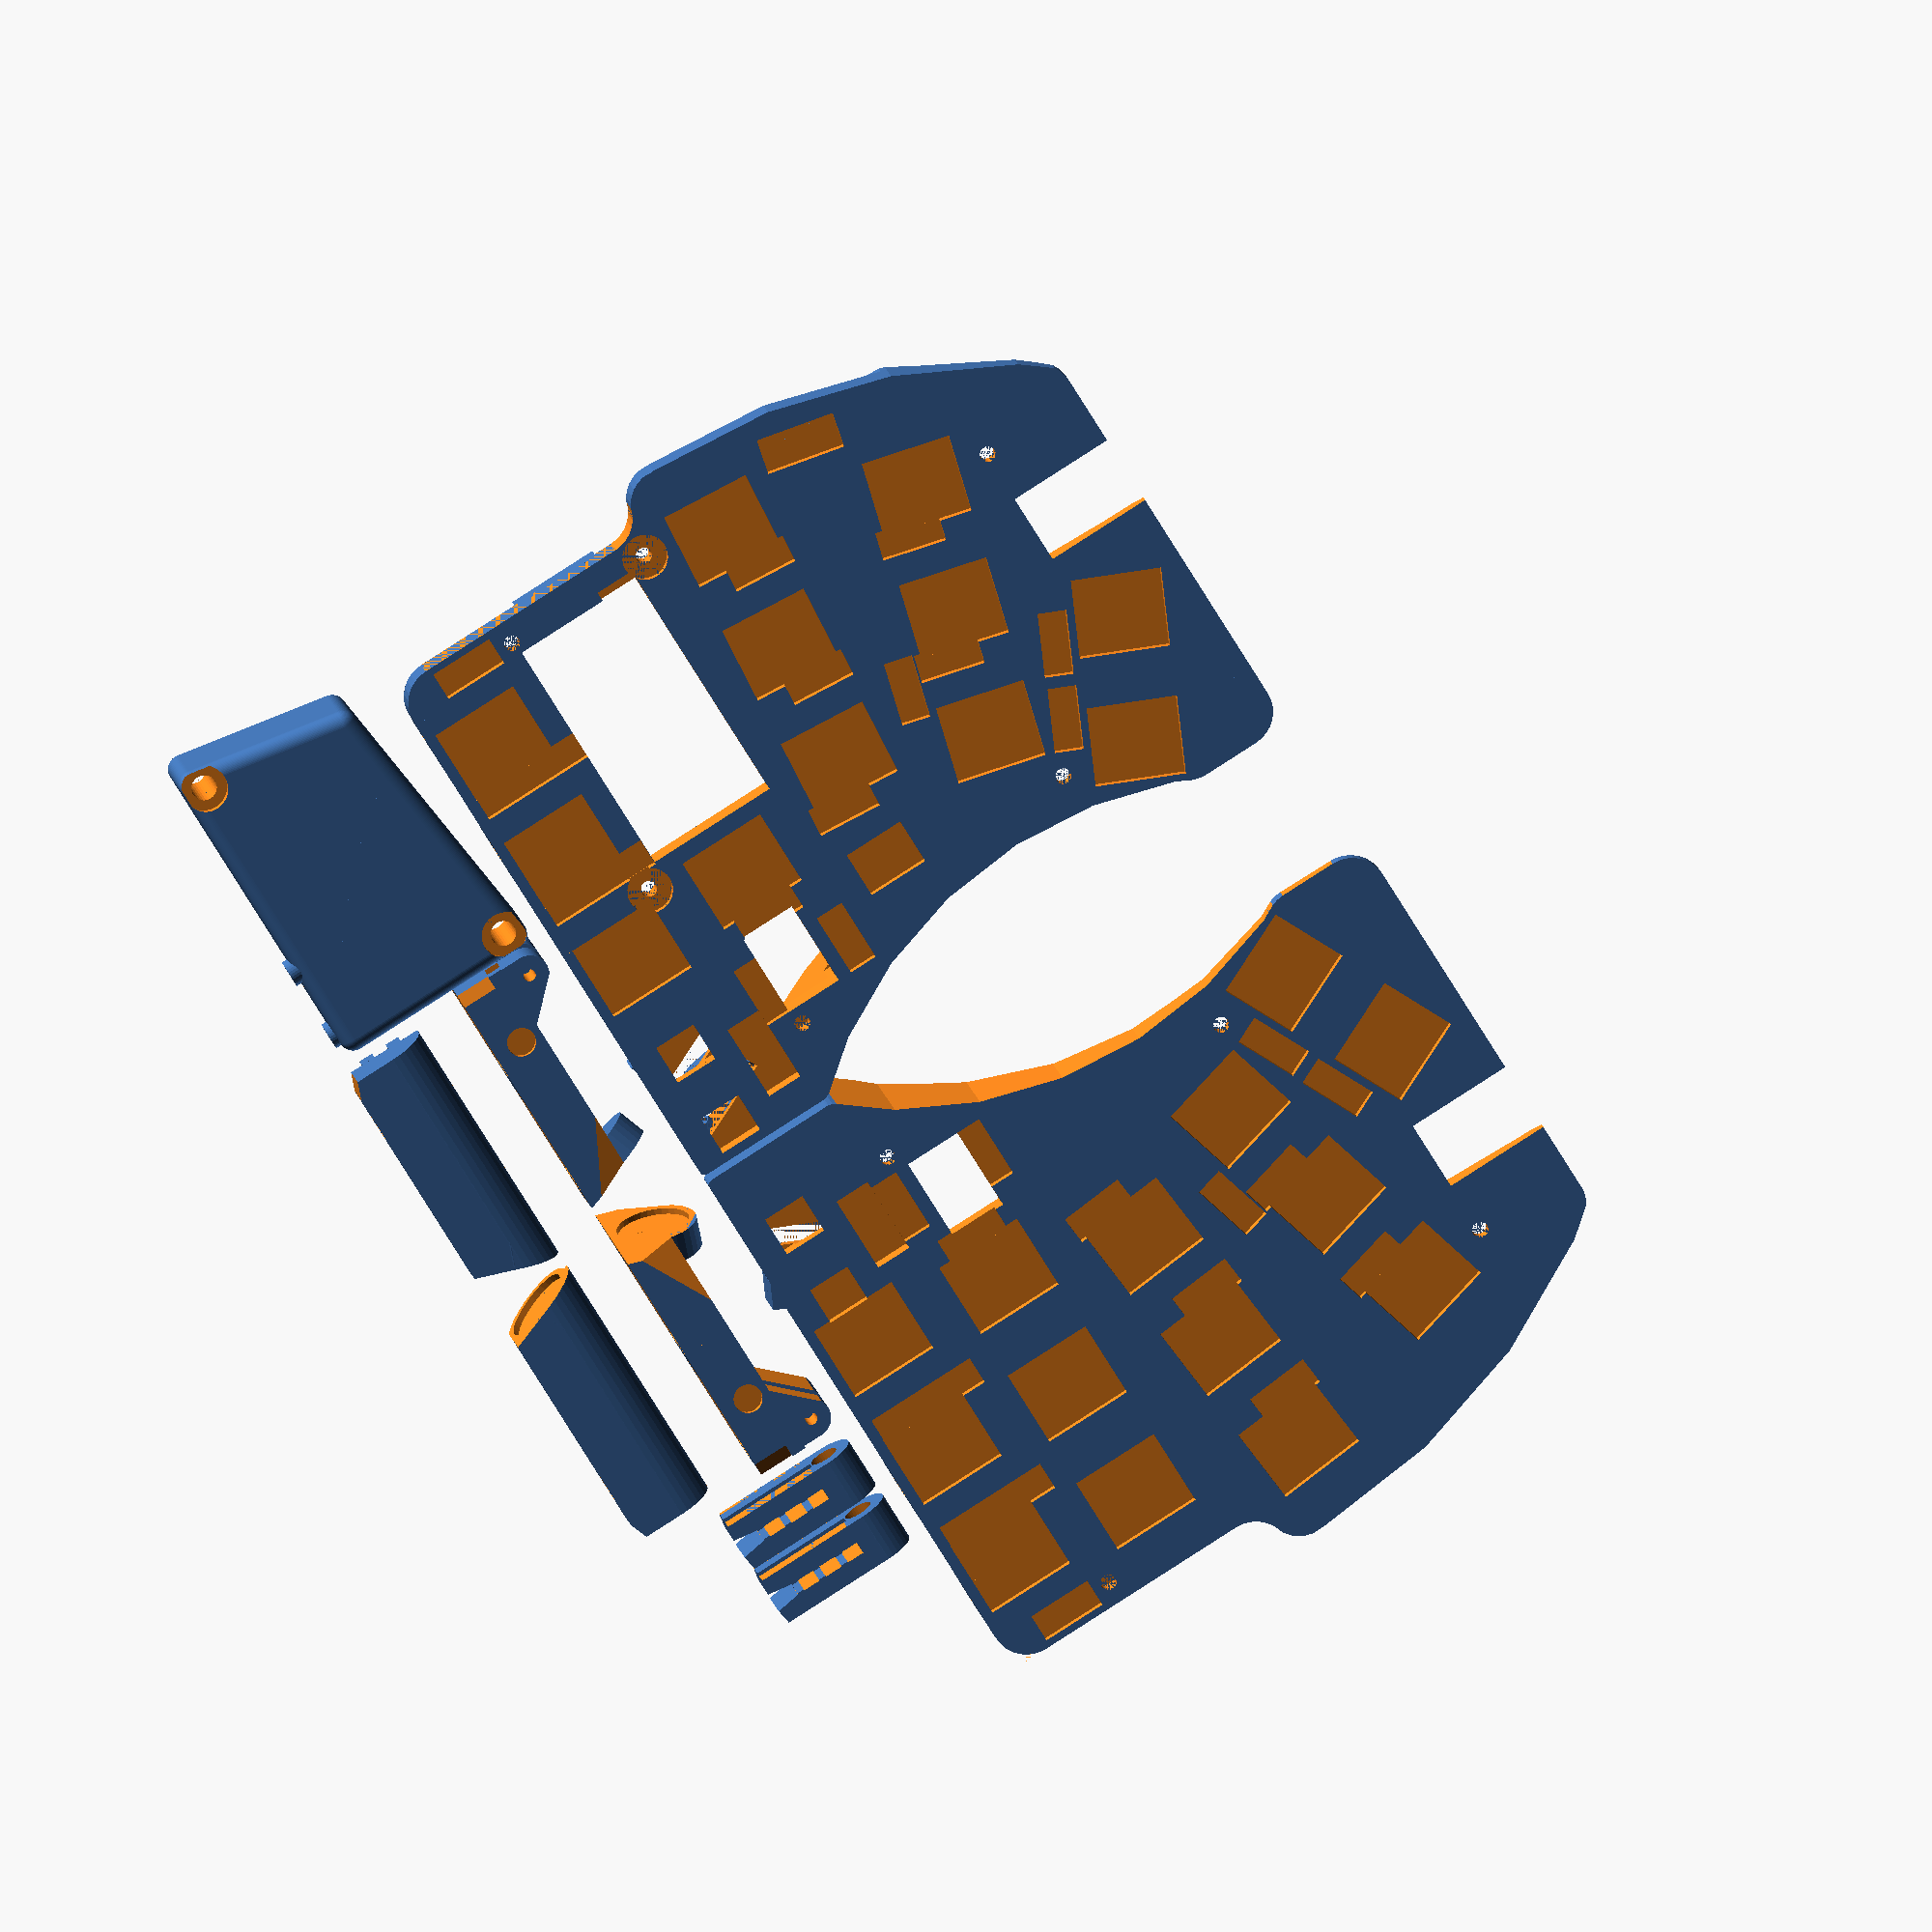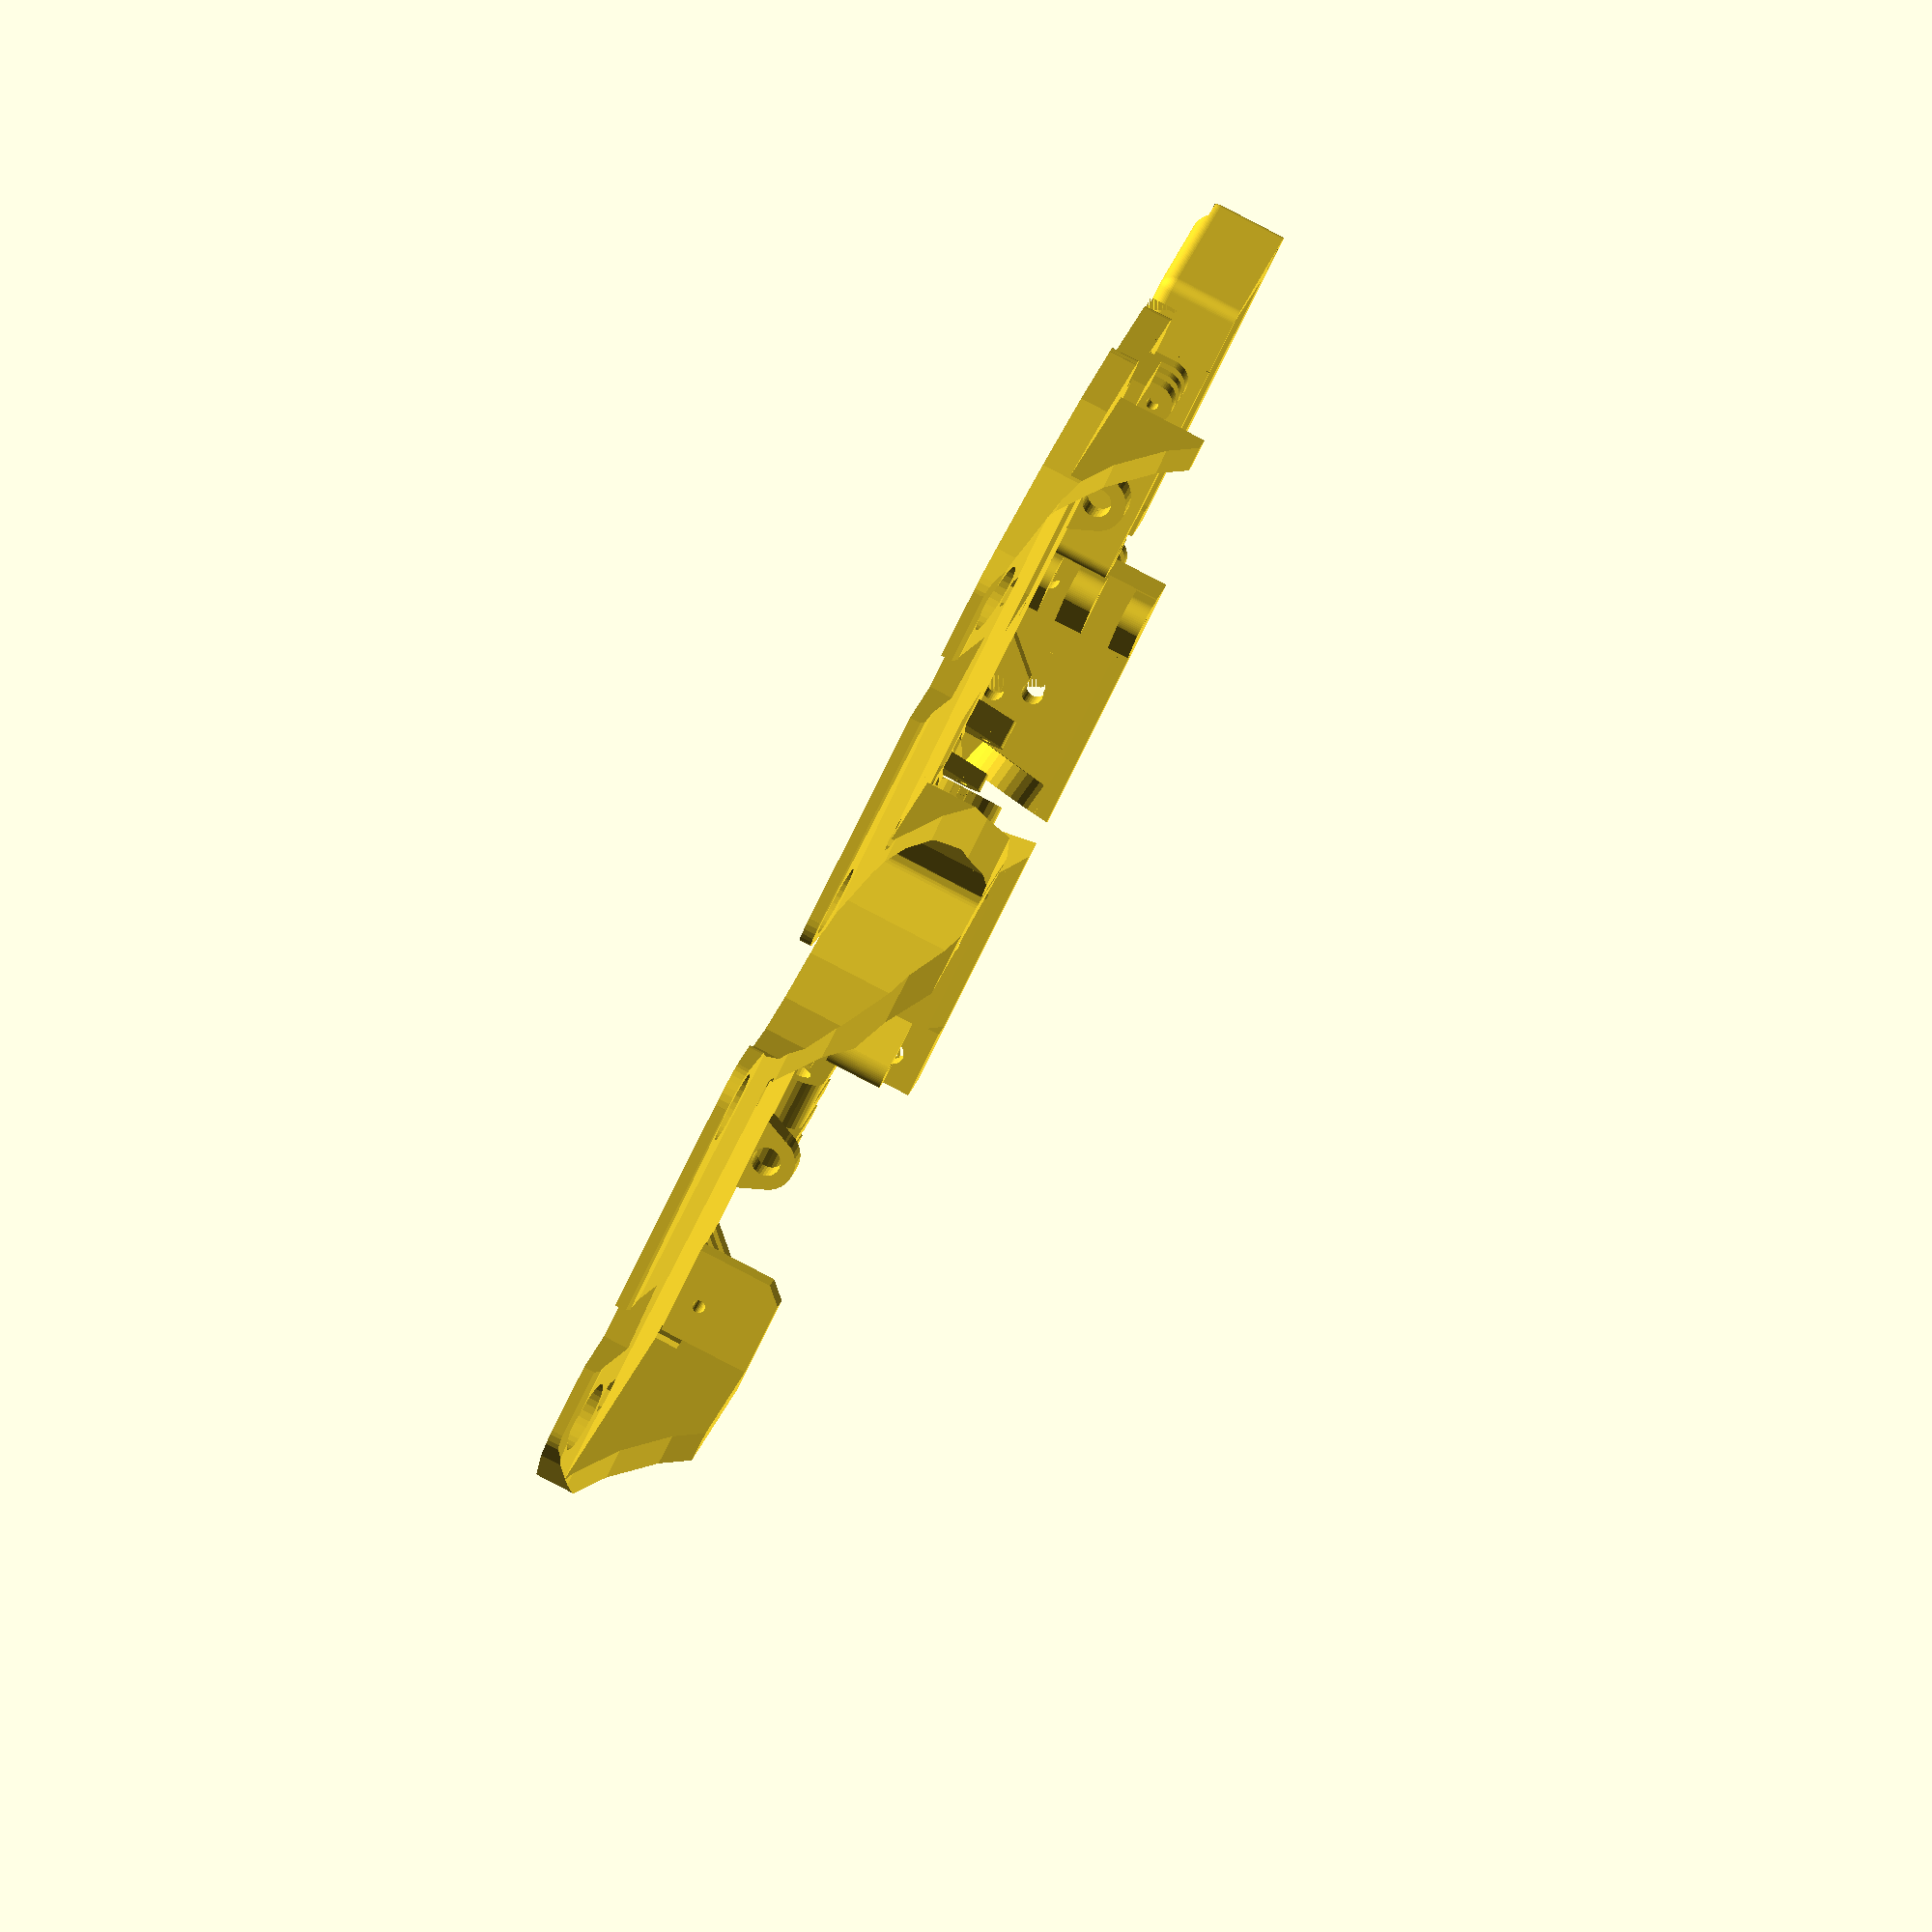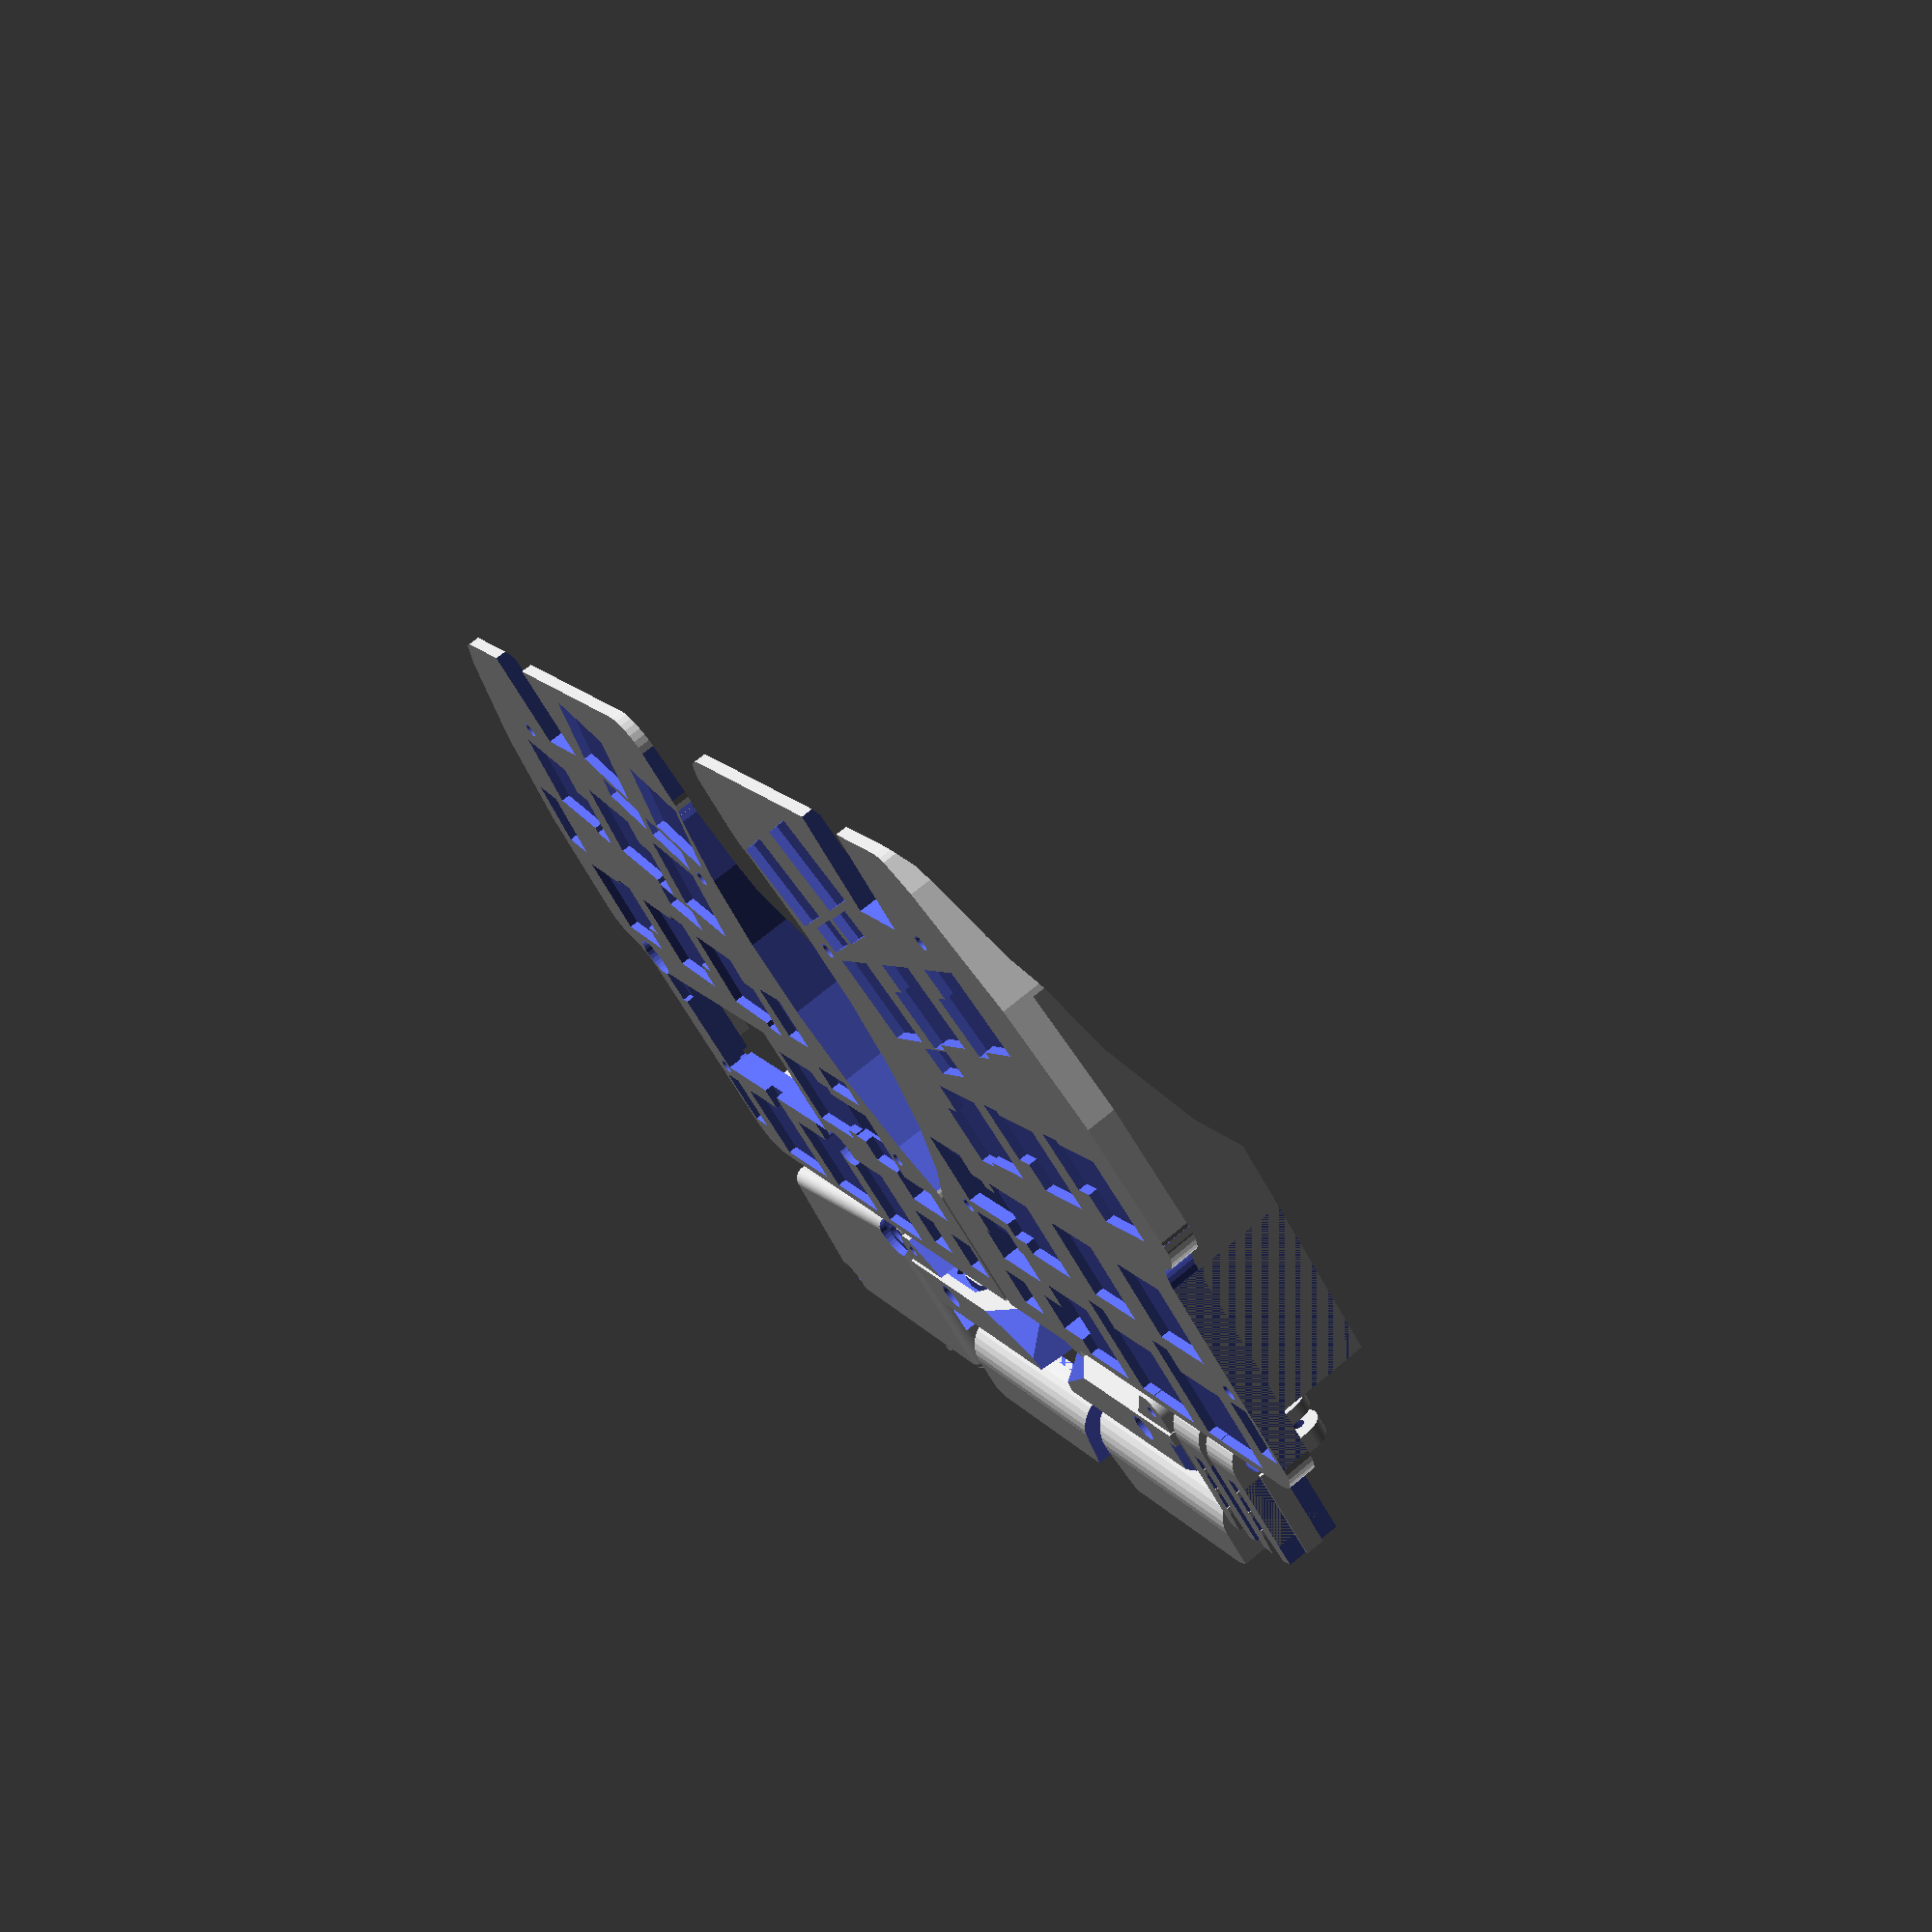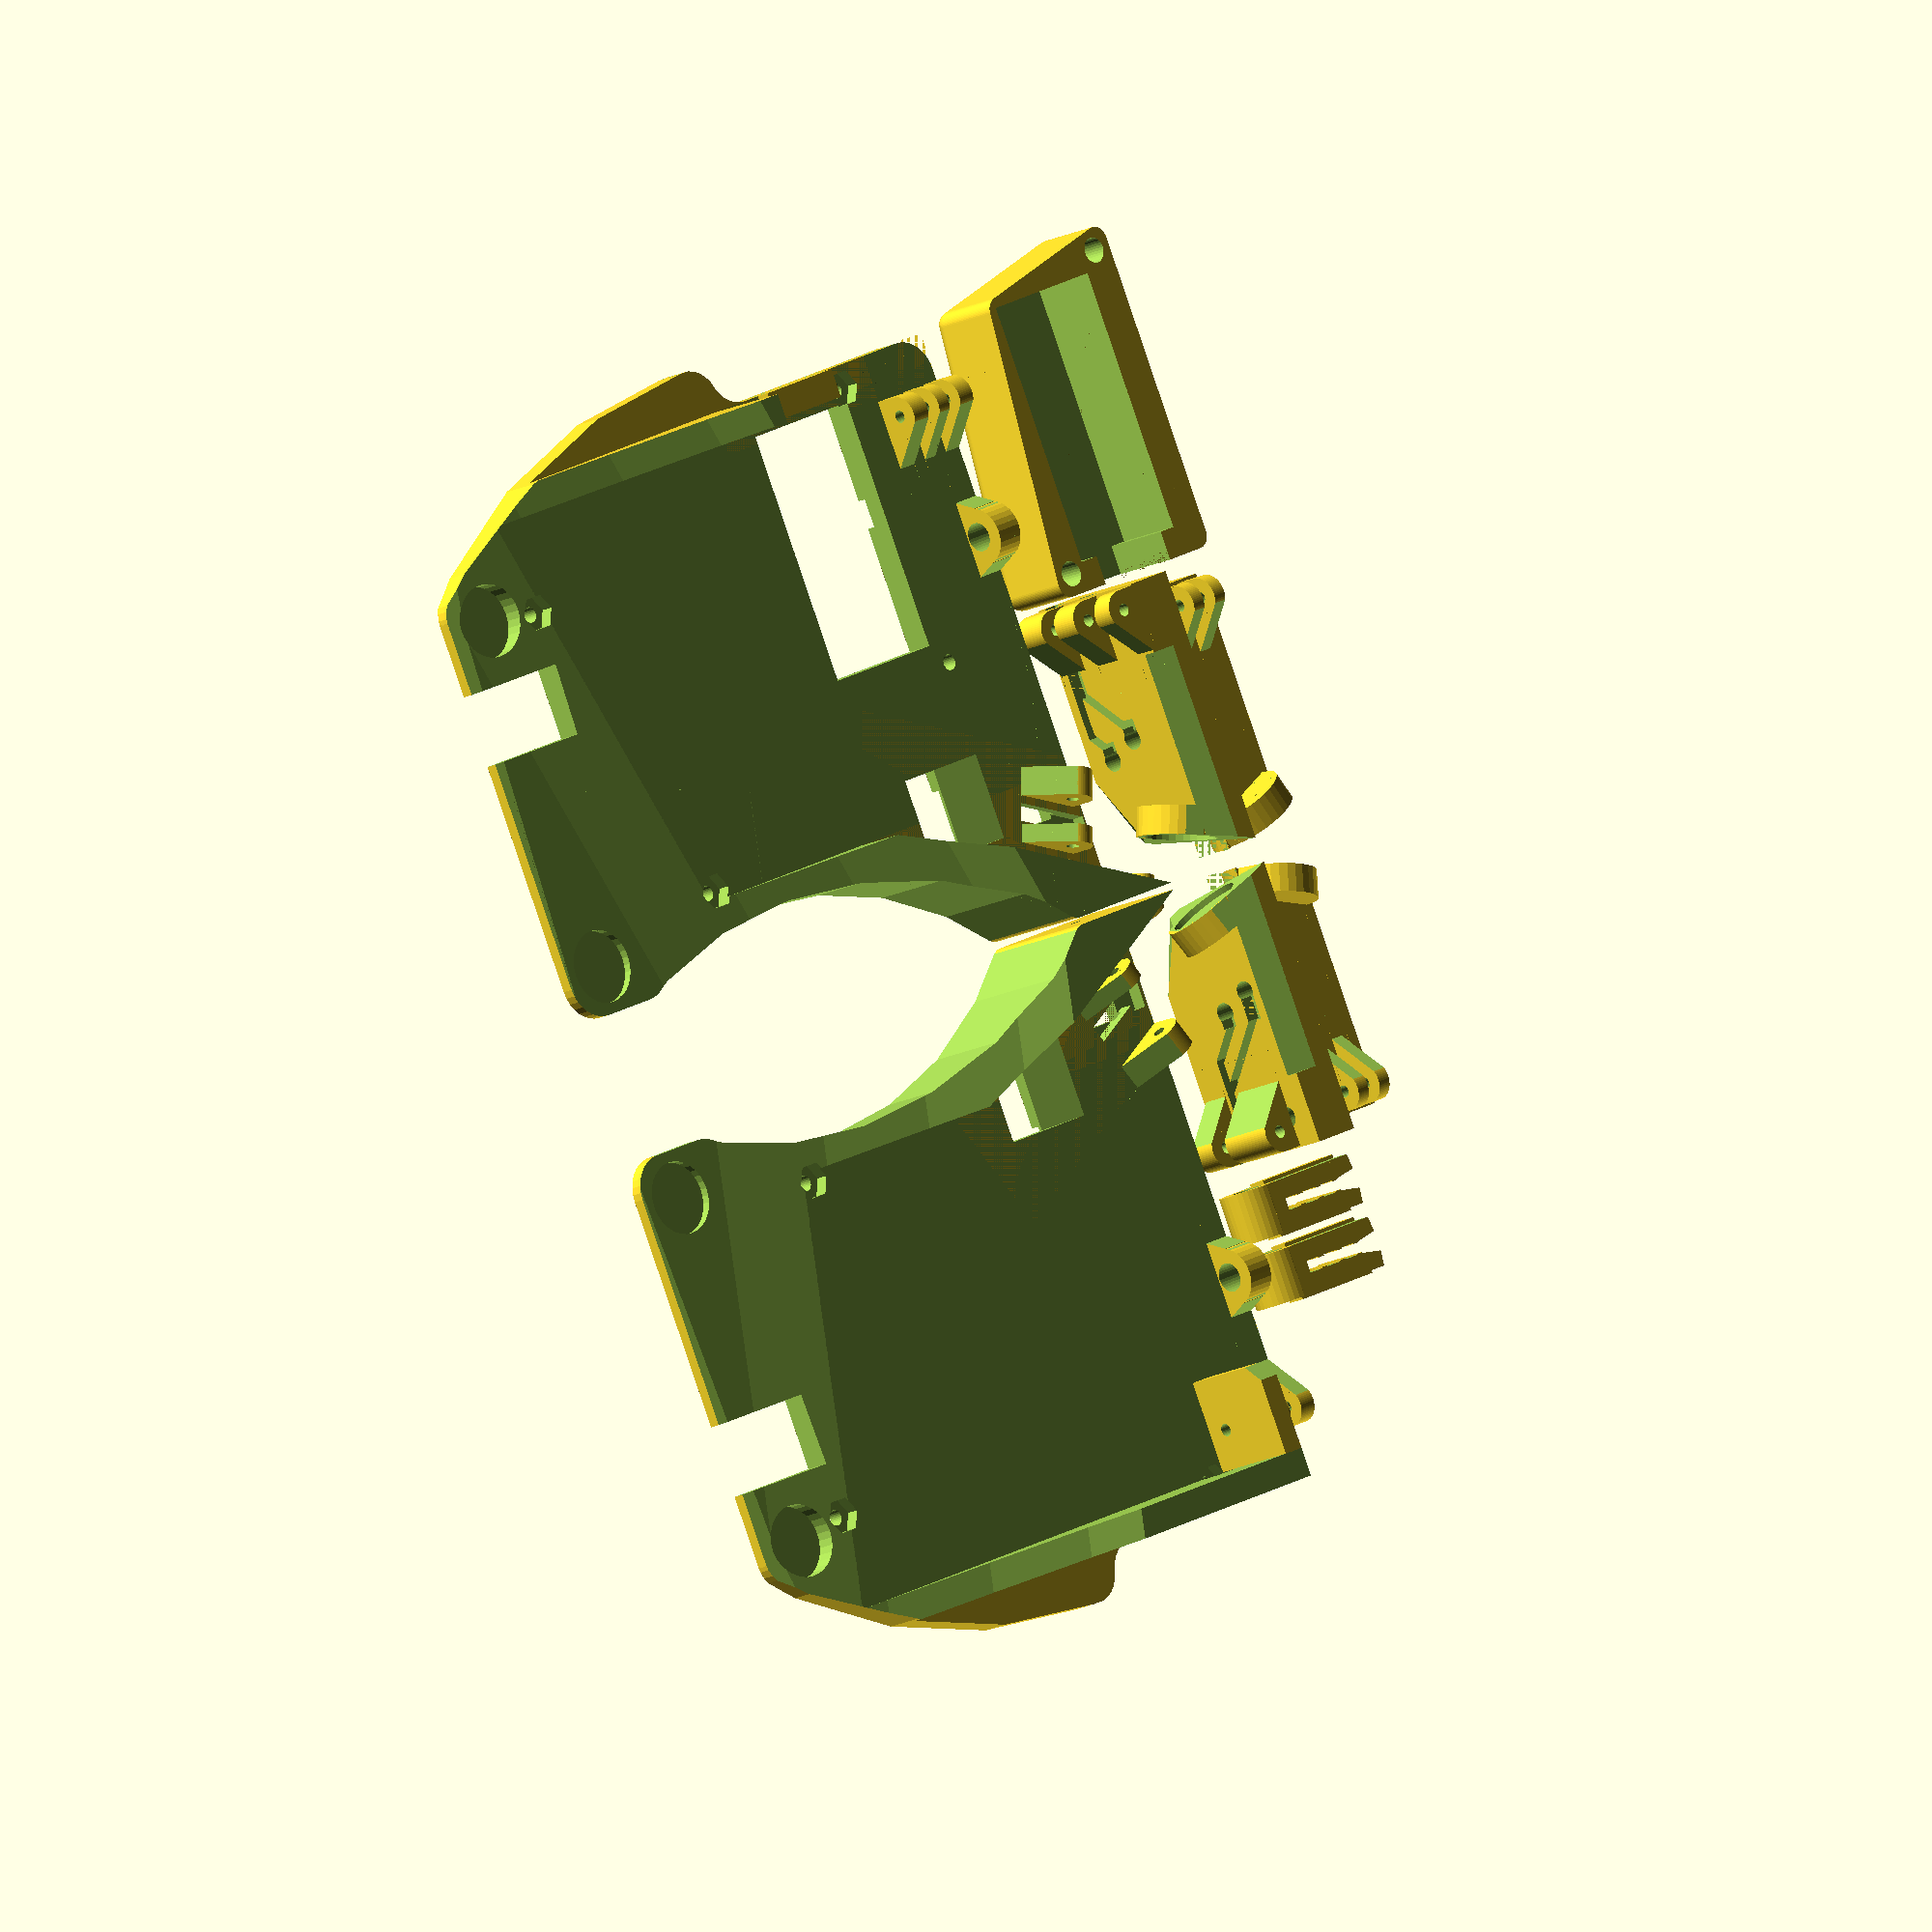
<openscad>
$fn= $preview ? 32 : 128;        // render more accurately than preview
segments = $preview ? 32 : 512;  // render some curves more accurately still

// VARIABLES DEFINING WHAT TO BUILD (and where)
RIGHT = true;             // whether to print right side components
LEFT  = true;             // whether to print left side components
MAIN  = true;             // whether to print main stand
THUMB = "print";          // "print", "inplace", "folded"
LEG   = "print";          // "print", "inplace", "folded"
MCU   = "print";          // "print", "inplace"
CLIP  = true;             // whether to print string clip
FINAL = true;             // Don't render everything when false!

switchHoleSide = 14.5;    // size of square hole in mm
switchClipSide = 13.8;    // size of square hole in mm
switchClipDepth = 1.3;    // thickness of clips on switches
switchHoleDepth = 2.2;    // depth of switch hole
switchAngle = [0, 0, 25]; // angle to rotate thumb switches
keyHeight = 18;           // space devoted to each key
keyWidth = 19;
keyFromTop = 3;           // distance of key from top of block
keyFromBottom = 1;        // distance of key from bottom of block

keyMinDepth = 5;          // minimum depth of key (and of top support)
topThickness = 4;         // thickness of top

screwDiameter = 2.2;      // diameter of screws
screwHeadDiameter = 6.3;  // diameter of screw head
screwHeadThickness = 1.1; // thickness of screw head
screwLength = 6;          // length of screw shaft
pcbThickness = 1.6;       // thickness of PCB
nutThickness = 1.2;       // thickness of nut
nutDiameter = 5.08;       // diameter of nut, point to point (actually 5.0mm)
standoffDiameter = 3.2;   // diameter of standoff
standoffHeight = 10;      // height needed for MCU under stand

hingeGap = .1;            // gap between hinges
hingeDia = 5.5;
hingeHoleDia = 1.7277;    // = 14 gauge (use copper wire): 1.6277mm

bumperDia = 12.1;         // Diameter of bumpers + 2.1mm

keyboardLength = 106;     // length of keyboard to front surface of thumb
legLengthFudge = 1.5;     // extra length added to back leg (to compensate for warped print)
raiseThumbBlock = .2;     // Amount thumb block gets raised by hinge
thumbBlockThickness = 7;  // thickness of thumb block
thumbWireDiameter = 1.25; // diameter of wires used to connect thumb switches

stringHoleRadius = 2;     // radius of hole for string
stringHoleThickness = topThickness;  // thickness of string holder
stringHolderLength = 3;   // length of string holder attached to top

archAngle = 15;           // angle of rotation of arch under keys
archFudge = 12;           // amount to move arch left

niceNanoSize = [18.5, 36];   // dimensions of nice!nano cutout; nicenano: 18 mm wide by 34 long
MCUCoverTopThickness = 1.5;  // thickness of top cover for MCU cover
MCUCoverWallThickness = 1 + (standoffDiameter + screwHeadDiameter) / 2;
MCUCoverSize = [niceNanoSize.x + MCUCoverWallThickness * 2,  // dimensions of MCU cover
             niceNanoSize.y + MCUCoverWallThickness + .6,
             standoffHeight + MCUCoverTopThickness];
MCUCoverScrewOffset = screwHeadDiameter / 2;
usbHoleSize = [13, 10, 8]; // Size of hole for USB plug

// Locking Bumps
lockBumpSize = .8;         // how much locking bump projects out
lockBumpRadius = 2;        // size of cylinder for locking bump

// CLIP VARIABLS
clipThickness = 7.0;       // Thickness of clip in mm
clipToothDepth = .15;      // thickness of tooth at front of slot
clipToothWidth = 1;        // thickness of front teeth
clipSlotDepth = 1.7;       // depth of slot; PCB is 1.6mm
clipSlotLength = 14;       // length of slot
clipSlotGap = 0.5;         // gap between slot and string hole
clipTipAngle = 9;          // angle of opening of slot
clipTipLength = 3.5;       // length of (angled) tip
clipRidgeHeight = 0.5;     // height of ridge above and below
clipWidth = stringHoleRadius * 4;  // width of clip
clipRidgeWidth = clipWidth/3;      // width of ridge on top and bottom

// PCB Coordinates
PCBTopPoint = 72.07;       // Top y-coord on PCB
PCBBottomPoint = 159.79;   // Bottom y-coord on PCB
PCBTopEdge = 78.63;        // y-coord of top edge of PCB
PCBLeftPoint = 81.0;       // x-coord of left-most point on PCB
PCBRightPoint = 181.0;     // x-coord of right-most point on PCB

// PCB bottom left corner coordinate
// Note: in KiCad, y-coordinates are reversed from in OpenSCAD
PCBOrigin = [81.0, 159.79, 0];

// Calculated constants
block = [PCBRightPoint - PCBLeftPoint,               // length of block in contact with keyboard
         PCBBottomPoint - PCBTopPoint,               // total width of block
         keyHeight*2 + keyFromTop + keyFromBottom];  // total height of block
sliceAngle = 90 - atan2(keyboardLength, block.z);    // angle at which to slice off bottom of feet

// PCB keyhole positions
keys =                         // Location of key switches
       [[ 88.7,  90.0,  0],
        [107.7,  88.0,  0],
        [130.5,  82.0, -5],
        [ 88.7, 108.0,  0],
        [107.7, 106.0,  0],
        [128.9,  99.9, -5],
        [151.8, 108.9,-15],
        [ 88.7, 126.0,  0],
        [107.7, 124.0,  0],
        [127.4, 117.8, -5],
        [147.1, 126.3,-15],
        [156.4,  91.6,-15],
        [171.0, 122.2,-25],
        [163.5, 138.6,-25],
       ];
diodes =                       // Location of diodes
         [[ 84.5,  99.1,    0],  // 83.6, 99.1
          [ 91.7,  99.1,    0],
          [ 84.5, 117.0,    0],  // 83.6, 117.0
          [ 96.4, 117.0,  180],
          [ 88.6,  81.6,    0],  // 88.6, 80.95
          [114.86, 144.75, 90],
          [105.14, 133.32,  0],
          [101.46, 144.75, 90],
          [121.5,  126.4,  -5],
          [133.1,  109.3, 175],
          [134.7,   91.4, 175],
          [140.5,  115.0,-105],
          [144.5,  116.3, -15],
          [149.0,   98.8, -15],
          [159.2,  125.5,  65],
          [157.0,  130.6,-115],
         ];
screws = [[103.6, 149.06, 0],  // Location of mounting screws
          [151.5, 139.50, 0],
          [166.3,  95.50, 0],
          [ 97.96, 81.80, 0],
         ];

module keyhole(side) {
    // side: -1 for left keyboard half, 1 for right
    // lower: 1 for lower key, 0 for upper

    // Key clip
    translate([switchClipDepth/2, 0, 0])
        cube([switchClipDepth+.01, switchClipSide, switchClipSide], center=true);
    // Key body hole
    translate([switchClipDepth + switchHoleDepth/2, 0, 0])
        cube([switchHoleDepth, switchHoleSide, switchHoleSide], center=true);
    rotate([0, 90, 0]) {
        // holes for tabs
        translate([0, 0, 4])
            cylinder(h=3, r=1.7, center=true, $fn=32);
        translate([0, 5.5, 4])
            cylinder(h=3, r=.95, center=true, $fn=32);
        translate([0, -5.5, 4])
            cylinder(h=3, r=.95, center=true, $fn=32);
        // holes for pins/wires
        rotate([0, 0, 180]) {
            translate([5.9, 0, 5.1]) {
                cylinder(h=4, r=1.5, center=true, $fn=32);
            }
            translate([3.8, side * 5, 5.1]) {
                cylinder(h=4, r=1.5, center=true, $fn=32);
            }
        }
    }
}

module screwHole() {
    rotate([0, 180, 0]){
        // screw shaft
        translate([0, 0, -17.5])
            cylinder(h=5+.01, d=screwDiameter, center=true, $fn=32);
        // screw head
        translate([0, 0, -17.5 + screwLength - pcbThickness - nutThickness - 1])
            cylinder(h=5, d=nutDiameter, $fn=6, center=true);
    }
}

module sunkenScrew(x, y, z, r) {
    translate([x, y, z - .02]) {
        // screw shaft
        cylinder(h=z + .01, d=r + .01, $fn=32);
        // screw head
        translate([0, 0, z - screwHeadThickness + 0.02])
            cylinder(h=screwHeadThickness + .01, d=screwHeadDiameter + .01, $fn=32);
    }
}

module keySolderBumps() {  // Holes for bumps from solder joints/tabs of keys tabs
    translate([0, -2.5, 0])
        cube([12.5, 11, 2.5], center=true);
}

module diodeSolderBumps() {  // Holes for bumps from solder joints of diodes
    translate([2.54, 0, 0])
        cube([9, 4, 2.5], center=true);
}

module stringConnector() {
    difference(){
        union(){
            translate([-2, 0, 0])
                cube([stringHolderLength+stringHoleRadius, stringHoleRadius*8, stringHoleThickness], center=true);
            translate([-stringHolderLength/2 - stringHoleRadius, 0, 0])
                rotate([0, 0, 90])
                    cylinder(h=stringHoleThickness, r=2*stringHoleRadius, center=true);
        }
        // cut off angle on sides
        rotate([0, 0, 24])
            translate([4, 9.4, 0])
                cube([stringHoleRadius*8, stringHoleRadius*4, stringHoleThickness + .1], center=true);
        rotate([0, 0, -24])
            translate([4, -9.4, 0])
                cube([stringHoleRadius*8, stringHoleRadius*4, stringHoleThickness + .1], center=true);
        // drill hole for string
        translate([-stringHolderLength/2 - stringHoleRadius, 0, 0])
            rotate([0, 0, 90])
                cylinder(h=stringHoleThickness + 1, r=stringHoleRadius, center=true, $fn=32);
    }
}

module MCUCover() {
    // MCU cover -- basically a block with screw holes
    translate([-MCUCoverSize.x-9, 0, block.z - MCUCoverSize.z]) {
        difference() {
            // Main block
            // Use only 2 screws to hold the cover on, so this adjusts walls
            // where there are no screws.
            offset = MCUCoverWallThickness - MCUCoverTopThickness;
            union() {
                hull() {
                    // Bottom left
                    translate([screwHeadDiameter/2 + offset - 1, screwHeadDiameter/2 + offset - 1, MCUCoverSize.z - 2])
                        sphere(2, $fn=64);
                    translate([screwHeadDiameter/2 + offset - 1, screwHeadDiameter/2 + offset - 1, 0])
                        cylinder(h=1, r=2, $fn=64);
                    // Bottom right
                    translate([MCUCoverSize.x - screwHeadDiameter/2 + 1, screwHeadDiameter/2 - 1, MCUCoverSize.z - 2])
                        sphere(2, $fn=64);
                    translate([MCUCoverSize.x - screwHeadDiameter/2 + 1, screwHeadDiameter/2 - 1, 0])
                        cylinder(h=1, r=2, $fn=64);
                    // Top left
                    translate([screwHeadDiameter/2 - 1,
                               MCUCoverSize.y - screwHeadDiameter/2 + 1 + topThickness,
                               MCUCoverSize.z - 2])
                        sphere(2, $fn=64);
                    translate([screwHeadDiameter/2 - 1,
                               MCUCoverSize.y - screwHeadDiameter/2 + 1 + topThickness,
                               0])
                        cylinder(h=1, r=2, $fn=64);
                    // Top right
                    translate([MCUCoverSize.x - screwHeadDiameter/2 + 1,
                               MCUCoverSize.y - screwHeadDiameter/2 + 1 + topThickness,
                               MCUCoverSize.z - 2])
                        sphere(2, $fn=64);
                    translate([MCUCoverSize.x - screwHeadDiameter/2 + 1,
                               MCUCoverSize.y - screwHeadDiameter/2 + 1 + topThickness,
                               0])
                        cylinder(h=1, r=2, $fn=64);
                }

                // bump for locking folding leg in place (standing)
                translate([MCUCoverSize.x - 0.14 - .9,
                           MCUCoverSize.y + 1 - .5,
                           8])
                rotate([0, 90, 0])
                    cylinder(r=lockBumpRadius - .1, h=lockBumpSize + .9, $fn=32);

                // bump for locking folding leg in place (folded)
                translate([MCUCoverSize.x - 0.14 - .9,
                           MCUCoverSize.y + 1 + .55 - 11.75,
                           9.10])
                rotate([0, 90, 0])
                    cylinder(r=lockBumpRadius - .1, h=lockBumpSize + .9, $fn=32);

            } // union

            // Hinge hole
            translate([MCUCoverSize.x - 0.14 - 3,
                    MCUCoverSize.y - 5.4,
                    3.14])
                rotate([0, 90, 0])
                cylinder(d=hingeHoleDia, h=4);

            // Cut out interior
            translate([MCUCoverWallThickness, MCUCoverWallThickness + .01, -.01])
                cube([niceNanoSize.x, MCUCoverSize.y - 1.91 - topThickness, MCUCoverSize.z - MCUCoverTopThickness]);

            // Cut out USB hole
            translate([MCUCoverSize.x/2 - screwHeadDiameter + usbHoleSize.x/2, MCUCoverSize.y, 4.99])
                cube([usbHoleSize.x, usbHoleSize.y, 10], center=true);

            // Cut out screws
            translate([0, 0, -MCUCoverSize.z]){
                // Top left
                sunkenScrew(MCUCoverScrewOffset, MCUCoverSize.y - MCUCoverScrewOffset + topThickness, MCUCoverSize.z, standoffDiameter+.3);
                // Bottom right
                sunkenScrew(MCUCoverSize.x - MCUCoverScrewOffset, MCUCoverScrewOffset, MCUCoverSize.z, standoffDiameter+.3);
            }

        }
    }
}

module hinge(hingeThickness) {
    // Thumb Hinge
    difference(){
        union(){
            cylinder(d=hingeDia, h=hingeThickness, $fn=64);
            translate([-hingeDia/2 - .6, -hingeDia/2, 0]) cube([hingeDia/2 + .6, hingeDia*2, hingeThickness]);
            // Add extra support to base
            cube([hingeDia/4, hingeDia, hingeThickness]);
        }
        // Cut off excess extra support
        translate([-5, 8.7, -.05])
            rotate([0, 0, -45])
            cube([12, 5, hingeThickness+.1]);
        // Cut hole through hinge
        cylinder(d=hingeHoleDia, h=hingeThickness*2 + .1, center=true);
    }
}

module thumb(side) {
    side = side == "left" ? -1 : 1;

    // flip the board if on the left side
    mirror([0, -(side - 1) / 2, 0]){
        translate([0, 0, -raiseThumbBlock]){
            difference() {
                union() {
                    // ADD ROTATED THUMB BLOCK
                    translate([0, 0, -3 - topThickness])
                        rotate(switchAngle)
                        cube([7, keyWidth-.06, block.z + 3 + raiseThumbBlock]);

                    // BUMPERS
                    // Cylinder for bumper
                    rotate([0, -sliceAngle, 0])
                        translate([1.0, 12.6, .844])
                        cylinder(d=bumperDia, h=stringHoleThickness);

                    // HINGE PIECES
                    rotate([90, 0, switchAngle.z]){
                        translate([4.3 + hingeDia, block.z - topThickness - hingeDia/2, 0]){
                            rotate([180, 0, 0])
                                // Need to put hinges in different spots to avoid the switch wires
                                if (side == 1){  // if right side
                                    translate([0, 0,  15.9]) hingeTEST(3.05, -1, -1);
                                    translate([0, 0,  7.8]) hingeTEST(3.9, -1, -1);
                                    translate([0, 0,  0.4]) hingeTEST(4.7, -1, -1);
                                } else {         // if left side
                                    translate([0, 0, .4]) hingeTEST(3.9, -1, -1);
                                    translate([0, 0,  7.0]) hingeTEST(8.1, -1, -1);
                                }
                        }
                    }

                }

                // CUT OUT BUMPER RECESS
                rotate([0, -sliceAngle, 0])
                    translate([1.0, 12.6, .69])
                    cylinder(d=bumperDia-2, h=2, center=true);

                // TOP KEY HOLE
                translate([-.05, 0, 0])
                    rotate(switchAngle)
                    translate([0, keyWidth/2, block.z - keyFromTop - (keyHeight)/2])
                    keyhole(side);

                // BOTTOM KEY HOLE
                translate([-.05, 0, 0])
                    rotate(switchAngle)
                    translate([0, keyWidth/2, keyFromBottom + keyHeight/2])
                    keyhole(side);

                // EXCESS BUMPER ON FRONT FACE
                rotate(switchAngle)
                    translate([-2, 7, -1])
                    cube([2, 10, 5]);

                // SLICE OFF ANGLE ON SIDES
                translate([0, 26, 11.4])
                    cube([15, 15, 30], center=true);
                rotate([0, 21, -16])
                    translate([0.8, 0, 0]) // make sure to leave minimum thickness
                    cube([10, 8.7, 13]);

                // SLICE ANGLE OFF BOTTOM OF FEET
                translate([0, -.05, -10])
                    rotate([0, -sliceAngle, 0])
                    translate([-10, -2, raiseThumbBlock])
                    cube([20, 25, 10], center=false);

                // GROOVES FOR WIRES: THUMB FIXME
                rotate(switchAngle)
                    if (side == 1) {                                // RIGHT SIDE
                                                                    // top switch
                        translate([4.8, 3.7, block.z - topThickness - 3.5])
                            rotate([-45, 0, 0]) {
                                cube([2.01, 2.0, 8]);
                                translate([-1.4, 0, 0]) rotate([0, 12, 0]) cube([2.01, 2.0, 7]);
                            }
                        // center
                        translate([4.8, 7.9, block.z - topThickness - 2.2])
                            cube([2, 2.0, 3]);
                        // bottom switch
                        rotate([0, 90, 0]) {
                            // outer hole
                            translate([-16.3, 3.3, 5.01])
                                cube([2, thumbWireDiameter * 2, 2.0]);
                            translate([-17.4, 1.5, 5.01])
                                rotate([0, 0, 45])
                                cube([3.5, thumbWireDiameter, 2.0]);
                            translate([-24, 1.5, 5.01])
                                cube([6.6, thumbWireDiameter, 2.0]);
                            // center hole
                            translate([-18.6, 8.3, 5.01])
                                cube([2, thumbWireDiameter * 2, 2.0]);
                            translate([-24, 1.8, 5.01])
                                rotate([0, 0, 45])
                                cube([10, thumbWireDiameter, 2.0]);
                            // main channel
                            translate([-37.2, 1.5, 5.01])
                                cube([14, thumbWireDiameter * 2, 2.0]);
                        }
                    } else {                                        // LEFT SIDE
                                                                    // top switch
                        translate([4.8, 14.0, block.z - topThickness - 4.3])
                            rotate([45, 0, 0]) {
                                cube([2.01, 2.0, 8]);
                                translate([-1.2, 0, 0]) rotate([0, 12, 0]) cube([2.01, 2.0, 8]);
                            }
                        // center
                        translate([4.8, 9.6 + (side - 1)*.65, block.z - topThickness - 2.2])
                            cube([2.01, 2.2, 3]);
                        // bottom switch
                        rotate([0, 90, 0]) {
                            // center hole
                            translate([-18, 8.3, 5.01])
                                cube([2, 2.5, 2.0]);
                            translate([-21.8, 4.9, 5.01])
                                rotate([0, 0, 45])
                                cube([7.0, thumbWireDiameter, 2.0]);
                            // outer hole
                            translate([-18, 13.3, 5.01])
                                cube([4, thumbWireDiameter * 2, 2.0]);
                            translate([-18, 14.9, 5.01])
                                rotate([0, 0, -135])
                                cube([12.5, thumbWireDiameter, 2.0]);
                            // main channel
                            translate([-33.9, 4.9, 1.91 + thumbWireDiameter * 2])
                                cube([12.1, thumbWireDiameter, thumbWireDiameter * 2 + .1]);
                            translate([-38, 1.8, 4.42])
                                rotate([0, 0, 30])
                                cube([6.2, 1.8, 2.6]);
                        }
                    }

                // bump for locking folding leg in place
                rotate(switchAngle)
                    translate([4.0, lockBumpSize, block.z - topThickness - 10])
                    rotate([90, 0, 0])
                    cylinder(r=lockBumpRadius, h=lockBumpSize + .1, $fn=32);

                // Cut off corner to avoid lock bump when folded
                rotate(switchAngle)
                    translate([-.1, -.5, 33])
                    rotate([70, 0, 0])
                    cube([5, 5, 1]);

            } // difference
        } // translate
    } // mirror
}

module leg(side){
    side = side == "left" ? -1 : 1;

    // flip the board if on the left side
    mirror([0, -(side - 1) / 2, 0])
        difference(){
            union(){

                translate([0, 75.16, -raiseThumbBlock - legLengthFudge])
                    cube([11.64, topThickness + 2, block.z - topThickness + raiseThumbBlock + legLengthFudge]);

                // BUMPERS
                // Cylinder for bumper
                translate([0, 0, -legLengthFudge])
                    rotate([0, -sliceAngle, 0]){
                        translate([bumperDia/2 + 1, PCBTopEdge-3.52, 0.69])
                            cylinder(d=bumperDia, h=stringHoleThickness);
                        // Fill in around bumper
                        translate([1.12, 74, .643])
                            rotate([0, 0, 13])
                            cube ([5, 4, 4]);
                    }

                // Hinge
                translate([.55, block.y - 15.9, block.z - topThickness - hingeDia/2 - 2*raiseThumbBlock]){
                    rotate([-90, 0, 0]) rotate([0, 90, 0]){
                        translate([0, 0, 2.15]) hingeTEST(2.0, -1, -1);
                        translate([0, 0, 6.35]) hingeTEST(2.0, -1, -1);
                        // translate([0, 0, 2.45]) hingeTEST(5.8, -1, -1);
                    }
                }

            }  // union

            // Slice off edge of bumper cylinder
            translate([11.65, 76.16 - 5, -legLengthFudge])
                cube([1, 10, 10]);

            // bump for locking folding leg in place
            translate([11.64 - lockBumpSize,
                    77.15 + .55,
                    block.z - topThickness - 8])
                rotate([0, 90, 0])
                cylinder(r=lockBumpRadius, h=lockBumpSize + .1, $fn=32);

            // Round corner
            difference() {
                translate([2.5, PCBOrigin.y - PCBTopEdge - 2.49, (block.z - legLengthFudge)/2])
                    cube([5.01, 5.01, block.z + legLengthFudge + 1], center=true);
                translate([5, PCBOrigin.y - PCBTopEdge - 5, (block.z - legLengthFudge)/2])
                    rotate([0, 0, 90])
                    cylinder(h=block.z + legLengthFudge + 2, r=5, center=true);
            }

            // Hollow out spot for bumper inside cylinder
            translate([0, 0, -legLengthFudge])
                rotate([0, -sliceAngle, 0])
                translate([bumperDia/2 + 1, PCBTopEdge-3.52, 0.69])
                cylinder(d=bumperDia-2, h=2, center=true);
            // Slice off front edge
            translate([-bumperDia, PCBTopEdge-bumperDia/2-3, -(bumperDia + legLengthFudge)/2])
                cube([bumperDia, bumperDia, 2*bumperDia]);
            // Slice off bottom (of sphere)
            translate([0, PCBTopEdge - bumperDia + 1.5, -bumperDia - legLengthFudge])
                rotate([0, -sliceAngle, 0])
                translate([3, 0, 0])
                cube([bumperDia + 3, bumperDia + 3, bumperDia]);

            // Cut off corner to avoid lock bump when folded
            translate([11.65 - 1.3, 74.16 - .5, 37])
                rotate([0, 70, 0])
                cube([5, 8, 1]);

        }  // difference
}

module main(side) {
    side = side == "left" ? -1 : 1;
    // flip the board if on the left side
    mirror([0, -(side - 1) / 2, 0])
        translate([0, 0, 0]) {
            union() {

                difference() {
                    union() {

                        // MAIN BLOCK
                        cube([block.x, PCBOrigin.y - PCBTopEdge, block.z]);
                        translate([0, 0, block.z - topThickness])
                            cube([block.x, block.y, topThickness]);

                    }

                    // SLICE OFF BACK EDGE (to height of folded thumb block)
                    translate([-2, -2, .2]) cube([100, 92, 23]);

                    // EXCESS BEHIND KEY HOLE
                    translate([2, 0, 0])
                        rotate(switchAngle)
                        translate([-6, .5, 0])
                        cube([block.x/2, keyWidth, block.z - topThickness]);

                    // CUT OUT ARCH BEHIND KEYS (EXTRUDING OVAL OF CORRECT SIZE)
                    translate([block.x + archFudge,
                            block.y/2,
                            -1.5]) // make sure to leave minimum thickness
                        rotate([90+archAngle, 90, 0]) // archAngle
                        linear_extrude(height=2*block.y, center=true)
                        resize([2*block.z, 2*(block.x - keyMinDepth)])
                        circle($fn=segments);

                    // CUT OUT RECTANGLE WITH KEYS
                    translate([block.x/2,
                            (PCBOrigin.y - PCBTopEdge)/2 + keyWidth/2 - topThickness/2,
                            block.z/2 - topThickness])
                        cube([block.x + 10, PCBOrigin.y - PCBTopEdge - keyWidth - topThickness, block.z], center=true);

                    // SLICE ANGLE OFF BOTTOM OF FEET
                    translate([0, -.05, -10])
                        rotate([0, -sliceAngle, 0])
                        translate([-10, 0, 0])
                        cube([block.x*2 + .1, block.y + .1, 10], center=false);

                    // ADD HOLES FOR SOLDER BUMPS
                    // Key switches
                    if (FINAL) {
                        for (location = keys) {
                            translate([(location.x - PCBOrigin.x), PCBOrigin.y - location.y, block.z])
                                rotate([0, 0, location[2]])
                                keySolderBumps();
                        }
                    }
                    // Diodes
                    if (FINAL) {
                        for (location = diodes) {
                            translate([(location.x - PCBOrigin.x), PCBOrigin.y - location.y, block.z])
                                rotate([0, 0, location[2]])
                                diodeSolderBumps();
                        }
                    }
                    // Screw holes
                    if (FINAL) {
                        for (location = screws) {
                            translate([(location.x - PCBOrigin.x), PCBOrigin.y - location.y, block.z/2])
                                rotate([0, 0, location[2]])
                                screwHole();
                        }
                    }
                    // Terminal block holes
                    if (FINAL) {
                        // Cut out main hole for terminal block. Adjust the position depending on which side
                        translate([108.16 - PCBOrigin.x - side * 1.25, PCBOrigin.y - 140.71, block.z - 1])
                            cube([8, 12, 14], center=true);
                        // Cut a "ramp" to make it easier to insert wires into terminal block hole
                        translate([102.81 - PCBOrigin.x - side * 1.25, PCBOrigin.y - 140.71, block.z - 3.8])
                            rotate([0, -20, 0])
                            cube([10, 12, 3.01], center=true);
                    }

                    // CUT OUT LOCATIONS OF OTHER SURFACE COMPONENTS
                    if (FINAL) {
                        // switch
                        if (side == 1) {   // Switch goes on right side only
                            translate([145.61 - PCBOrigin.x, PCBOrigin.y - 80.0, block.z])
                                rotate([0, 0, 167])
                                cube([11, 5, 2.5], center=true);
                        }
                        // reset button
                        if (side == 1) {   // On right side, leave gap for solder bumps
                            translate([125.2 - PCBOrigin.x, PCBOrigin.y - 135.8, block.z])
                                cube([8.6, 6.6, 2.5], center=true);
                        }
                        // String clip:
                        translate([PCBOrigin.x+5.1 - 1, PCBOrigin.y - 111.9 - 1, block.z-5]){
                            cube([clipSlotLength + 1, clipWidth + 2, 6], center=false);  // 5+ means open slot
                                                                                         // cut slight angle at end of slot
                            translate([6, 0, 0.25])
                                rotate([0, -15, 0])
                                cube([10, clipWidth + 2, 2]);
                        }
                        // ethernet jack
                        translate([88.0 - PCBOrigin.x, PCBOrigin.y - 143.8 - (side - 1) / 2 * 7.5, block.z - 1.3])
                            cube([6, 5.75, 2.8], center=true);
                        translate([88.0 - PCBOrigin.x, PCBOrigin.y - 155.6 - (side - 1) / 2 * 7.5, block.z - 1.3])
                            cube([6, 5.75, 2.8], center=true);
                        translate([97.0 - PCBOrigin.x, PCBOrigin.y - 149.7 - (side - 1) / 2 * 7.5, block.z - 1.3])
                            cube([5, 11, 2.8], center=true);
                    }

                    // CUT ALL OTHER CURVES
                    // Top left corner
                    difference() {
                        translate([2.5, PCBOrigin.y - PCBTopEdge - 2.5, block.z/2])
                            cube([5.01, 5.01, block.z+1], center=true);
                        translate([5, PCBOrigin.y - PCBTopEdge - 5, block.z/2])
                            rotate([0, 0, 90])
                            cylinder(h=block.z+2, r=5, center=true);
                    }
                    // Top left edge
                    translate([-.1, PCBOrigin.y - PCBTopEdge, -.1])
                        cube([116.58 - PCBOrigin.x, 25, block.z+1], center=false);
                    translate([116.58 - PCBOrigin.x, PCBOrigin.y - PCBTopEdge + 5, block.z/2])
                        rotate([0, 0, 90])
                        cylinder(h=block.z+2, r=5, center=true);
                    // Transition to top arc
                    difference() {
                        translate([125.98 - PCBOrigin.x - 5, PCBOrigin.y - 77.07 + 1, -.5])
                            cube([5.1, 4.1, block.z+1], center=false);
                        translate([125.90 - PCBOrigin.x, PCBOrigin.y - 77.00, block.z/2])
                            rotate([0, 0, 90])
                            cylinder(h=block.z+2, r=5, center=true);
                    }
                    // Bottom left corner
                    rotate(switchAngle)
                        difference() {
                            translate([1, 1-sin(switchAngle.z), block.z/2])
                                cube([2.01, 2.01, block.z+1], center=true);
                            translate([1.95, 2.05 - 2*sin(switchAngle.z), block.z/2])
                                rotate([0, 0, 90])
                                cylinder(h=block.z+2, r=2, center=true);
                        }
                    // Top right arc
                    // r=89.27 x=126.72 y=161.34
                    // block: (126.18, 72.07) --> (181, 100)
                    difference() {
                        translate([126.18 - PCBOrigin.x, PCBOrigin.y - 100, 0])
                            cube([55, 28, block.z+1], center=false);
                        translate([126.72 - PCBOrigin.x, PCBOrigin.y - 161.34, block.z/2])
                            rotate([0, 0, 90])
                            cylinder(h=block.z+2, r=89.27, $fn=segments, center=true);
                    }
                    // Bottom arc
                    translate([141.1 - PCBOrigin.x, PCBOrigin.y - 203.9, block.z/2])
                        rotate([0, 0, 90])
                        cylinder(h=block.z+2, r=59.78, $fn=segments, center=true);
                    // Smoothing transition to top right edge
                    difference() {
                        translate([176.03 - PCBOrigin.x + 2.5, PCBOrigin.y - 93.02, -.5])
                            cube([5, 5, block.z+1], center=false);
                        translate([176.03 - PCBOrigin.x, PCBOrigin.y - 93.02, block.z/2])
                            rotate([0, 0, 90])
                            cylinder(h=block.z+2, r=5, center=true);
                    }
                    // Transition to bottom arc on left
                    difference() {
                        translate([102.9 - PCBOrigin.x-2.87, PCBOrigin.y - 156.92 -2.97, -.5])
                            cube([5.2, 0.9, block.z+1], center=false);
                        translate([100.04 - PCBOrigin.x, PCBOrigin.y - 156.96, block.z/2])
                            rotate([0, 0, 90])
                            cylinder(h=block.z+2, r=2.86, center=true);
                    }
                    // Bottom right flat part
                    translate([176 - PCBOrigin.x, PCBOrigin.y - 150.2 - 10, block.z/2])
                        cube([20, 20, block.z+2], center=true);
                    // Transition to bottom arc on right
                    difference() {
                        translate([168.08 - PCBOrigin.x-5.2, PCBOrigin.y - 145.11 -5.2, -.5])
                            cube([5.2, 1.0, block.z+1], center=false);
                        translate([168.08 - PCBOrigin.x, PCBOrigin.y - 145.11, block.z/2])
                            rotate([0, 0, 90])
                            cylinder(h=block.z+2, r=5.1, center=true);
                    }
                    // Bottom right corner
                    difference() {
                        translate([100 - 5, PCBOrigin.y - 145.1 - 5.2, -.5])
                            cube([5.1, 5.1, block.z+1], center=false);
                        translate([100 - 5, PCBOrigin.y - 145.2, block.z/2])
                            rotate([0, 0, 90])
                            cylinder(h=block.z+2, r=5, center=true);
                    }

                    // CUT-OUT FOR NICENANO
                    if (side==1) {  // right side
                        translate([107.65 - PCBOrigin.x - niceNanoSize.x/2,
                                PCBOrigin.y - 82.70 - 1,
                                block.z/2+24])
                            rotate([180, 0, 0])
                            cube([niceNanoSize.x, niceNanoSize.y - 1, 18], center=false);
                        // screws
                        translate([107.65 - PCBOrigin.x, PCBOrigin.y - 103.13 + 2, -block.z]) {
                            sunkenScrew(-niceNanoSize.x/2 - standoffDiameter/2 - 1,    // bottom left
                                    -niceNanoSize.y/2 - standoffDiameter/2 - 1,
                                    block.z,
                                    screwDiameter);
                            sunkenScrew(niceNanoSize.x/2 + standoffDiameter/2 + 1,    // top right
                                    niceNanoSize.y/2 - screwHeadDiameter/2 + topThickness + .55,
                                    block.z,
                                    screwDiameter);
                        }
                        // Cut out gap for MCU Cover
                        translate([107.65 - PCBOrigin.x - MCUCoverSize.x/2,
                                PCBOrigin.y - 82.70 - 2,
                                -topThickness]) {
                            cube([MCUCoverSize.x, 8, block.z]);
                        }
                        // Cut out battery attachment pad
                        translate([114.2 - PCBOrigin.x, PCBOrigin.y - 84.6, block.z])
                            cube([5.5, 4.5, 2.5], center=true);
                    }

                    // Cut off back leg
                    translate([107.65 - PCBOrigin.x - 1*MCUCoverSize.x/2 - 15 + .1,
                            PCBOrigin.y - 82.70 - 2,
                            -topThickness]) {
                        cube([15, 8, block.z]);
                    }

                    // CUT OUT BUMPERS -- do it here, and then again later
                    // 3. Outside close bumper
                    translate([100-bumperDia/2-.5, bumperDia+4, 35.0])
                        cylinder(d=bumperDia-2, h=4);
                    // 4. Outside far bumper
                    translate([100-bumperDia/2-.5, PCBTopEdge-bumperDia-1, 35.0])
                        cylinder(d=bumperDia-2, h=4);

                    // Cut out hole in side wall for access to thumb hinge
                    rotate([90, 0, switchAngle.z])
                        translate([4.3 + hingeDia, block.z - topThickness - hingeDia/2 - raiseThumbBlock, 0])
                        cylinder(d=hingeHoleDia, h=16 + .1, center=true);

                    // GROOVES FOR WIRES: BASE FIXME
                    if (side==1) {  // Right side
                        rotate(switchAngle){
                            translate([2.4, 1.5, block.z - topThickness - .01])
                                cube([14.1, 2.5, 2.01]);
                            translate([5.4, 8.2, block.z - topThickness - .01])
                                cube([11.1, 2.5, 2.01]);
                        }
                        translate([0.3, 8.3, block.z - topThickness - .01])
                            cube([2.5, 3.7, 2.01]);
                    } else {        // Left side
                        rotate(switchAngle){
                            // for top switch
                            translate([6.6, 8.3, block.z - topThickness - .01])
                                cube([9.6, 2.5, 2.01]);
                            // for bottom switch
                            translate([4.4, 1.8, block.z - topThickness - .01])
                                cube([12.1, 2.5, 2.01]);
                            translate([6.5, 2.2, block.z - topThickness - .01])
                                rotate([0, 0, 45])
                                cube([2.6, 3, 2.01]);
                        }
                        translate([0.6, 10.5, block.z - topThickness - .01])
                            cube([2.5, 3.7, 2.01]);
                    }

                }  // difference

                // bump for locking thumb folding leg in place (upright)
                rotate(switchAngle)
                    translate([4.0, -.33 + lockBumpSize, block.z - topThickness - 10.2])
                    rotate([90, 0, 0])
                    cylinder(r=lockBumpRadius - .1, h=lockBumpSize + .1, $fn=32);

                // bump for locking thumb folding leg in place (folded)
                rotate(switchAngle)
                    translate([17.05,
                            -.33 + lockBumpSize,
                            block.z - topThickness - 8.83])
                    rotate([90, 0, 0])
                    cylinder(r=lockBumpRadius - .1, h=lockBumpSize + 1, $fn=32);

                // bump for locking back folding leg in place (standing)
                if (side == -1) { // Left side only; right side goes on MCU Cover
                    translate([11.74 - lockBumpSize, 77.18 + .55, block.z - topThickness - 8])
                        rotate([0, 90, 0])
                        cylinder(r=lockBumpRadius - .1, h=lockBumpSize + 1, $fn=32);
                }

                // Build up support for hinge
                if (side == -1) { // Left side only; right side goes on MCU Cover
                    difference(){
                        // build up where bump goes on inside wall
                        union(){
                            translate([11.75, 64.4, block.z - topThickness - 12.80])
                                cube([3.15, 12.8, 12.9]);
                            // bump for locking back folding leg in place (folded)
                            translate([11.06, 67.0, block.z - topThickness - 9.1])
                                rotate([0, 90, 0])
                                cylinder(r=lockBumpRadius - .1, h=lockBumpSize, $fn=32);
                        }
                        // Drill hole through hinge
                        translate([-1, 71.8, block.z - topThickness - 3.2])
                            rotate([0, 90, 0])
                            cylinder(d=hingeHoleDia, h=17);
                        // Cut support on angle to smooth out
                        translate([12.5, 65, block.z - topThickness - 14])
                            rotate([45, 0, 0])
                            cube([5, 4, 10], center=true);
                    }
                }

                // Add bump to make USB hole the right size (on right side only)
                if  (side == 1) {
                    translate([109.55 - PCBOrigin.x - 1*(MCUCoverSize.x - usbHoleSize.x)/2,
                            PCBOrigin.y - 82.63,
                            block.z - topThickness - (9.99 - usbHoleSize.z)]) {
                        cube([usbHoleSize.x-.1, topThickness, 1 + 9.99 - usbHoleSize.z]);
                    }
                }

                // ADD STRING CONNECTOR
                translate([stringHoleThickness/2, .6*block.y, block.z - stringHoleThickness/1.5])
                    rotate([0, -90, 0])
                    stringConnector();

                // HINGE PIECES
                // Thumb block
                rotate([90, 0, switchAngle.z]){
                    translate([4.3 + hingeDia, block.z - topThickness - hingeDia/2 - raiseThumbBlock, 0]){
                        rotate([0, 0, -90]){
                            // Need to put hinges in different spots to avoid the switch wires
                            if (side == 1) { // if right side
                                translate([0, 0, -15.8]) hingeTEST(4.0, 0, 5.15);
                                translate([0, 0, -7.7]) hingeTEST(2.5, 0, 5.15);
                                translate([0, 0, -0.3]) hingeTEST(1.0, 0, 5.15);
                            } else { // if left side
                                translate([0, 0,  -0.3]) hingeTEST(1.0, 1.4, 0);
                                translate([0, 0,  -6.9]) hingeTEST(2.5, 2.05, 1.7);
                                translate([0, 0, -19.0]) hingeTEST(3.8, 0, 5.15);
                                translate([-6.95, -2.75, -19.0]) cube([4, 2, 3.8]);
                            }
                        }
                    }
                }

                // Back leg
                translate([11, block.y - 14, block.z - topThickness - hingeDia/2 - 2*raiseThumbBlock]){
                    rotate([0, 90, 180]){
                        translate([0, 1.9, -0.8]) hingeTEST(2.8, 0, .95);
                        translate([0, 1.9, 4.2]) hingeTEST(2, .95, .95);
                        translate([0, 1.9, 8.4]) hingeTEST(2.6, .95, 0);
                    }
                }

            }  // union

        }  // translate

}  // main module


module clip(clipNumber){  // clipNumber = how many clips to produce
    for (i = [0:clipNumber - 1]) {
        translate([-clipSlotLength-clipWidth - 1, -40 -(clipThickness + 2) * i - 2, block.z - clipWidth]) {
            rotate([90, 0, 0]) {
                difference(){
                    union(){
                        difference(){
                            union(){
                                translate([clipTipLength,0,0])  // Main body
                                    cube([clipSlotLength-clipTipLength + clipSlotGap + stringHoleRadius, clipWidth, clipThickness], center=false);
                                // add front angle
                                translate([clipTipLength, clipWidth, (clipThickness + clipSlotDepth)/2])
                                    rotate([0,-clipTipAngle,180])
                                    cube([clipTipLength, clipWidth, (clipThickness-clipSlotDepth)/2]);
                                // add front angle
                                translate([clipTipLength, 0, (clipThickness - clipSlotDepth)/2])
                                    rotate([180,clipTipAngle,180])
                                    cube([clipTipLength, clipWidth, (clipThickness-clipSlotDepth)/2]);
                                // string end
                                translate([clipSlotLength + stringHoleRadius + clipSlotGap, clipWidth/2, 0])
                                    cylinder(h=clipThickness, r=clipWidth/2, center=false);
                            }
                            // remove slot
                            translate([clipSlotLength + stringHoleRadius + clipSlotGap, clipWidth/2, -.1])
                                cylinder(h=clipThickness + .2, r=stringHoleRadius, center=false);
                            // remove string hole
                            translate([-.1,-.1,(clipThickness-clipSlotDepth)/2])
                                cube([clipSlotLength + .1, clipWidth + .2, clipSlotDepth], center=false);
                            // shave off bottom
                            translate([0,-.1,-clipSlotDepth])
                                cube([clipSlotLength, clipWidth + .2, clipSlotDepth], center=false);
                            // shave off top
                            translate([0,-.1,clipThickness])
                                cube([clipSlotLength, clipWidth + .2, clipSlotDepth], center=false);
                        }

                        // Add teeth
                        translate([clipTipLength + (clipSlotLength-clipTipLength)*.67, 0, (clipThickness - clipSlotDepth)/2])
                            cube([1, clipWidth, clipToothDepth], center=false);
                        translate([clipTipLength + (clipSlotLength-clipTipLength)*.67, 0, (clipThickness + clipSlotDepth)/2 - clipToothDepth])
                            cube([clipToothWidth, clipWidth, clipToothDepth], center=false);
                        translate([clipTipLength + (clipSlotLength-clipTipLength)*.33, 0, (clipThickness - clipSlotDepth)/2])
                            cube([1, clipWidth, clipToothDepth], center=false);
                        translate([clipTipLength + (clipSlotLength-clipTipLength)*.33, 0, (clipThickness + clipSlotDepth)/2 - clipToothDepth])
                            cube([clipToothWidth, clipWidth, clipToothDepth], center=false);
                        translate([clipTipLength, 0, (clipThickness - clipSlotDepth)/2])
                            cube([1, clipWidth, clipToothDepth], center=false);
                        translate([clipTipLength, 0, (clipThickness + clipSlotDepth)/2 - clipToothDepth])
                            cube([clipToothWidth, clipWidth, clipToothDepth], center=false);

                        // Add ridge on top and bottom
                        // ridge on top
                        translate([clipTipLength - stringHoleRadius*3/2 - clipSlotGap/3.4,
                                clipRidgeWidth,
                                clipThickness])
                            cube([clipSlotLength, clipRidgeWidth, clipRidgeHeight], center=false);
                        // ridge on bottom
                        translate([clipTipLength - stringHoleRadius*3/2 - clipSlotGap/3.4,
                                clipRidgeWidth,
                                -clipRidgeHeight])
                            cube([clipSlotLength, clipRidgeWidth, clipRidgeHeight], center=false);

                    }
                }
            }
        }
    }
}


// GENERATE MODEL

module build() {

    // // BEGIN SLICE OFF CHUNK OF MODEL
    // difference(){
    //     union(){

    // RIGHT SIDE
    if (RIGHT) {

        // MAIN STAND
        if (MAIN)
            main("right");

        // THUMB LEG
        if (THUMB == "print")
            // put on baseplate for printing
            rotate([-90, 0, 0])
                translate([-15, -block.z, 4])
                rotate([0, 0, -switchAngle.z])
                thumb("right");
            // rotate([-90, -90, 0])
            //     translate([27.45, -20.5, 2.7])
            //     rotate([0, 0, -switchAngle.z])
            //     thumb("right");
            //     }
        else if (THUMB == "inplace")
            thumb("right");
        else if (THUMB == "folded")
            // flip to folded position (approximate)
            rotate([0, -90, switchAngle.z])
                translate([23.25, 0, -42.9])
                rotate([0, 0, -switchAngle.z])
                thumb("right");

        // BACK LEG
        if (LEG == "print")
            // put on baseplate for printing
            translate([-22, legLengthFudge, -block.z - 1.16])
                rotate([0, 90, 0])
                rotate([0, 0, 90])
                rotate([0, 90, 0])
                leg("right");
        else if (LEG == "inplace")
            leg("right");
        else if (LEG == "folded")
            // flip to folded position (approximate)
            rotate([-90, 0, 0])
                translate([0, -104.67, 38.98])
                leg("right");

        // MCU COVER
        if (MCU == "print") {
            // put on baseplate for printing
            translate([-41, 85.5 + legLengthFudge, 0]) {
                rotate([0, 0, 180]) {
                    MCUCover();
                }
            }
        } else if (MCU == "inplace") {
            translate([2.7, 34.85, block.z*2-MCUCoverSize.z-topThickness]) {
                rotate([180, 0, 180]) {
                    MCUCover();
                }
            }
        }

    }

    // LEFT SIDE
    if (LEFT) {

        translate([0,-1,0]) {
            if (MAIN)
                main("left");

            if (THUMB == "print")
                // put on baseplate for printing
                rotate([90, 0, 0])
                    translate([-15, block.z, 3])
                    rotate([0, 0, switchAngle.z])
                    thumb("left");
                // translate([-21.1, -3, block.z - 12.55])
                //     rotate([90, -90, 0])
                //     rotate([0, 0, switchAngle.z])
                //     thumb("left");
            else if (THUMB == "inplace")
                thumb("left");
            else if (THUMB == "folded")
                // flip to folded position (approximate)
                rotate([0, -90, -switchAngle.z])
                    translate([23.25, 0, -42.9])
                    rotate([0, 0, switchAngle.z])
                    thumb("left");

            if (LEG == "print")
                // put on baseplate for printing
                translate([-22, -legLengthFudge, -block.z - 1.16])
                    rotate([0, 90, 0])
                    rotate([0, 0, -90])
                    rotate([0, 90, 0])
                    leg("left");
            else if (LEG == "inplace")
                leg("left");
            else if (LEG == "folded")
                // flip to folded position (approximate)
                // translate([0, -39.0, 104.60])
                rotate([90, 0, 0])
                    translate([0, 104.67, 38.98])
                    leg("left");

        }

    }

    // STRING CLIP
    if (CLIP)
        translate([0, -legLengthFudge, 0])
            clip(2);

    // // END SLICE OFF CHUNK OF MODEL
    // }
    // translate([25, -100, 0]) cube([100, 200, 100]);
    // translate([0, -90, 0]) cube([100, 62, 100]);
    // }

}

build();

module hingeTEST(hingeThickness, x, y)
    hinge(hingeThickness);

// // hingeDia = 5.5;
// // hingeHoleDia = 1.7277;  // = 14 gauge (use copper wire): 1.6277mm
// module hingeTEST(hingeThickness, coneL, coneR) {
//     // Thumb Hinge
//     // coneL and coneR determine whether to add (>0) or subtract (-1) cones or do nothing (0).
//     // When coneL/coneR is >0, the number provides the height of the relevant cone.
//     // (Max for cone is 5mm.)
//     a = .5;  // distance from top to start cone
//     c = .5;  // distance from middle to end cone
//     maxConeHeight = 2;
//     difference(){
//         union(){
//             cylinder(d=hingeDia, h=hingeThickness);
//             if (coneL > 0) {
//                 mirror([0, 0, 1])
//                     cylinder(d1=hingeDia - 2*a - .1, d2=0, h=(coneL > maxConeHeight) ? maxConeHeight : coneL);
//                 translate([0, 0, (coneL > maxConeHeight) ? -maxConeHeight : -coneL - 1.5*hingeGap])
//                     cylinder(r=c - .1, h=(coneL > maxConeHeight) ? maxConeHeight : coneL + 1.5*hingeGap);  // adding hingeGap to ensure these connect from each side
//             }
//             if (coneR > 0) {
//                 translate([0, 0, hingeThickness]) {
//                     cylinder(d1=hingeDia - 2*a - .1, d2=0, h=(coneR > maxConeHeight) ? maxConeHeight : coneR);
//                     cylinder(r=c - .1, h=(coneR > maxConeHeight) ? maxConeHeight : coneR + 1.5*hingeGap);  // adding hingeGap to ensure these connect from each side
//                     }
//             }
//             translate([-hingeDia/2 - 1, -hingeDia/2, 0]) cube([hingeDia/2 + 1, hingeDia*2, hingeThickness]);
//             // Add extra support to base
//             cube([hingeDia/4, hingeDia, hingeThickness]);
//         }
//
//         if (coneL < 0) {
//             translate([0, 0, -0.01])
//             cylinder(d1=hingeDia - 2*a, d2=0, h=(hingeThickness > 2*maxConeHeight) ? maxConeHeight : hingeThickness/2);
//             // Cut hole through hinge
//             cylinder(r=c, h=(hingeThickness > 10) ? maxConeHeight + .01 + hingeGap : hingeThickness/2 + hingeGap + .01);
//         }
//
//         if (coneR < 0) {
//             translate([0, 0, hingeThickness + .01]) mirror([0, 0, 1]) {
//                 translate([0, 0, -0.01])
//                     cylinder(d1=hingeDia - 2*a, d2=0, h=(hingeThickness > 2*maxConeHeight) ? maxConeHeight : hingeThickness/2);
//                 // Cut hole through hinge
//                 cylinder(r=c, h=(hingeThickness > 10) ? maxConeHeight + .01 : hingeThickness/2 + hingeGap + .01);
//             }
//         }
//
//         // Cut off excess extra support
//         translate([-5, 8.7, -.05])
//             rotate([0, 0, -45])
//             cube([12, 5, hingeThickness+.1]);
//
//     }
// }

</openscad>
<views>
elev=167.0 azim=148.5 roll=188.8 proj=o view=solid
elev=274.2 azim=293.3 roll=117.4 proj=o view=wireframe
elev=290.4 azim=223.2 roll=50.2 proj=p view=solid
elev=195.3 azim=205.5 roll=41.9 proj=o view=solid
</views>
